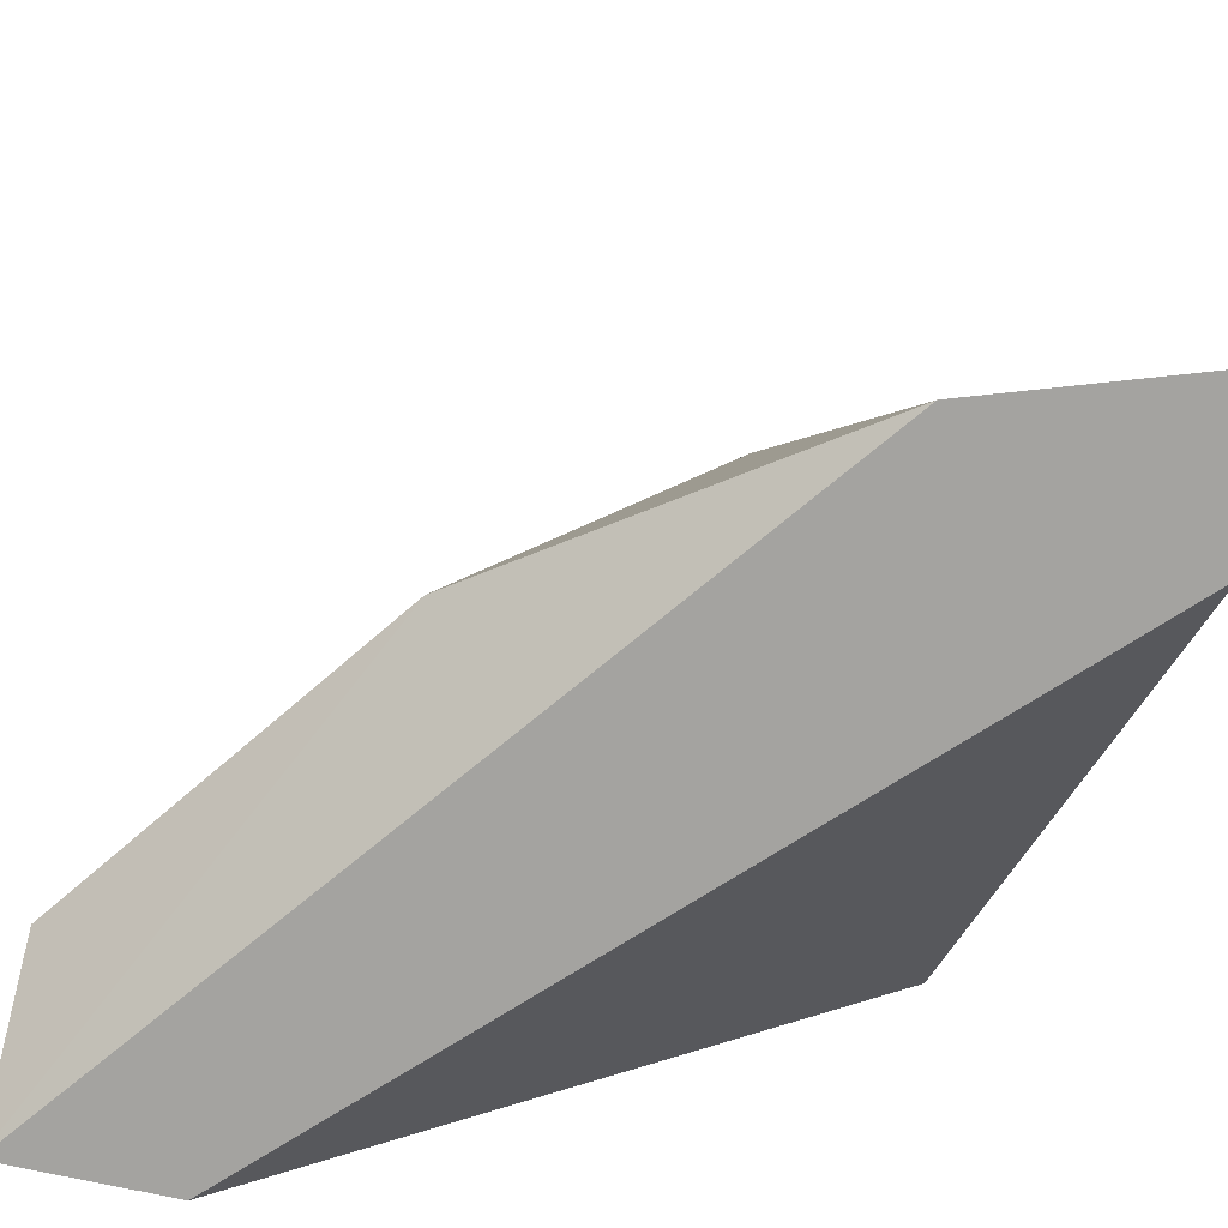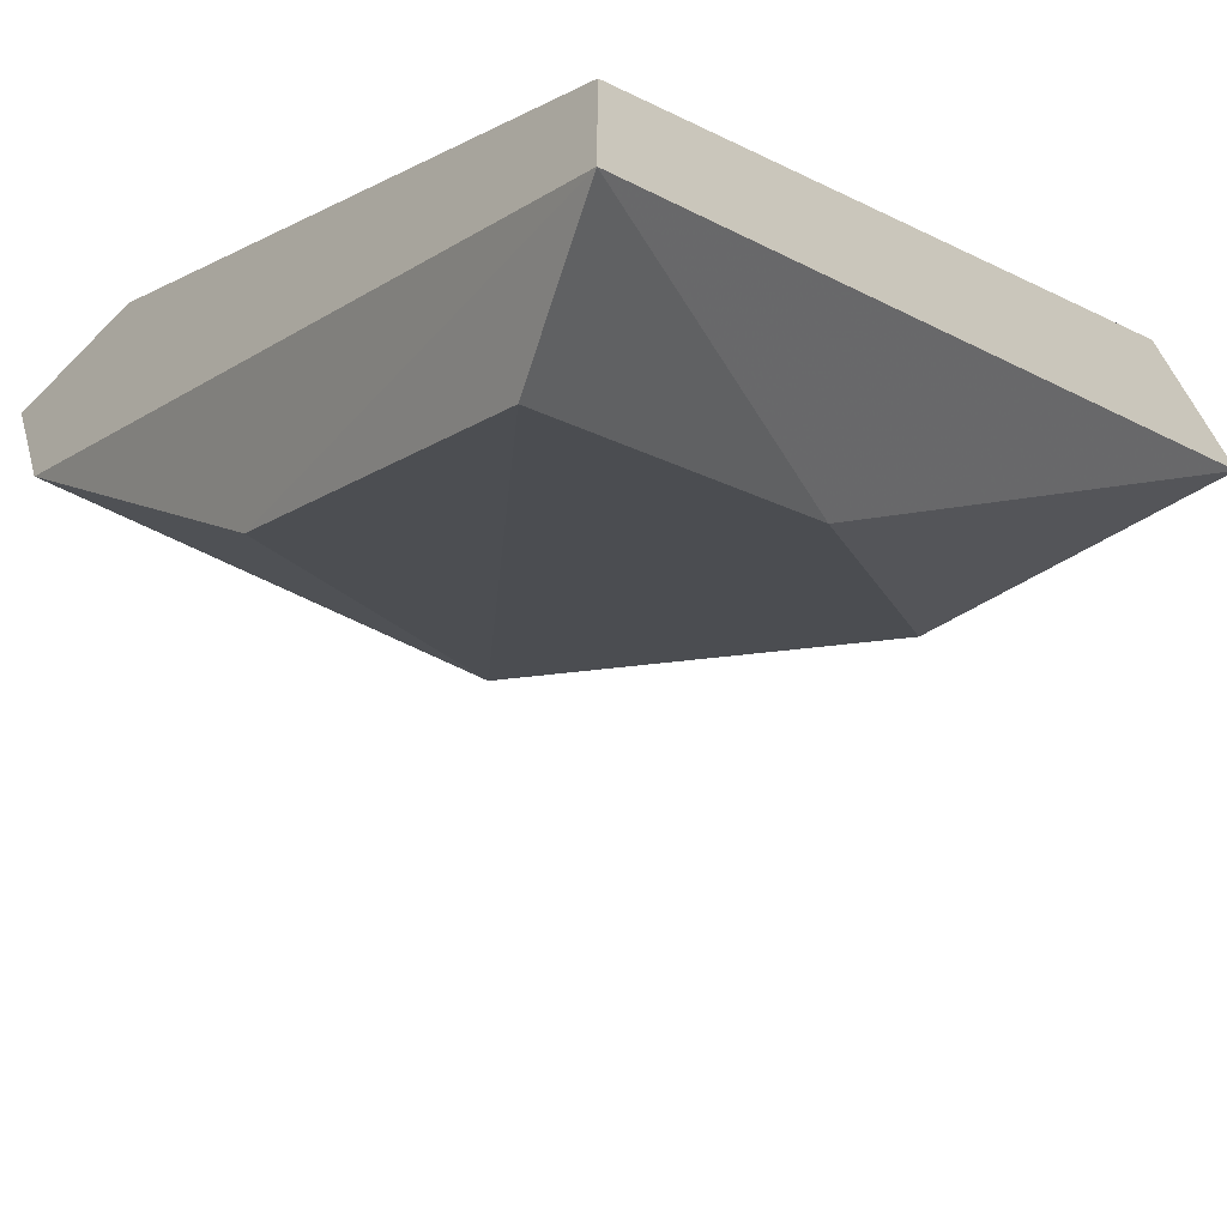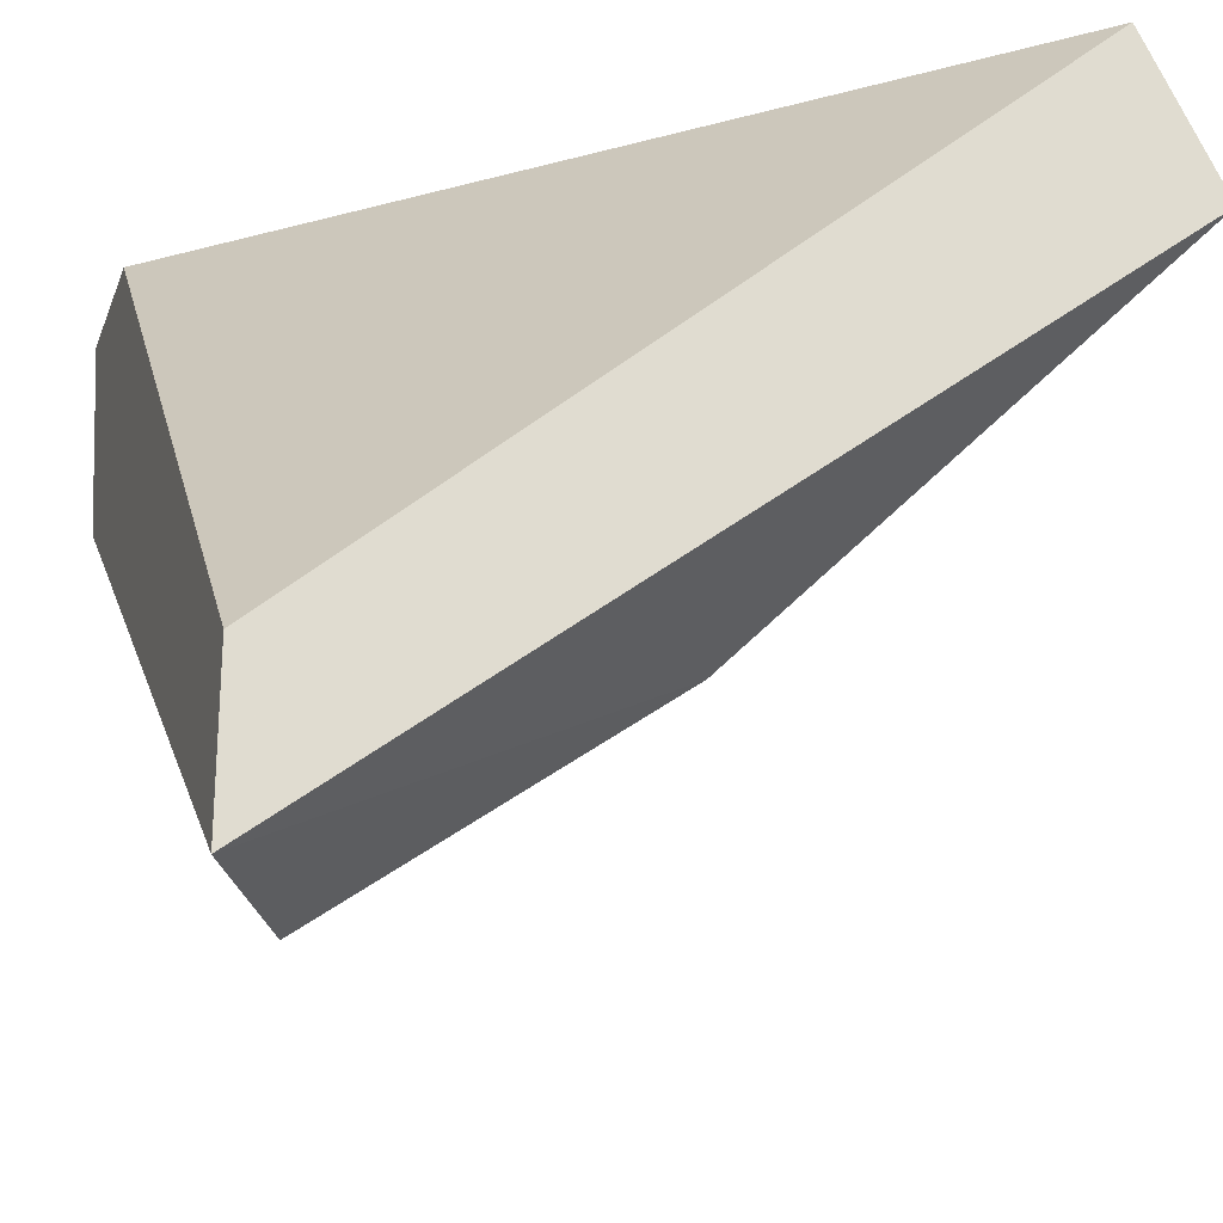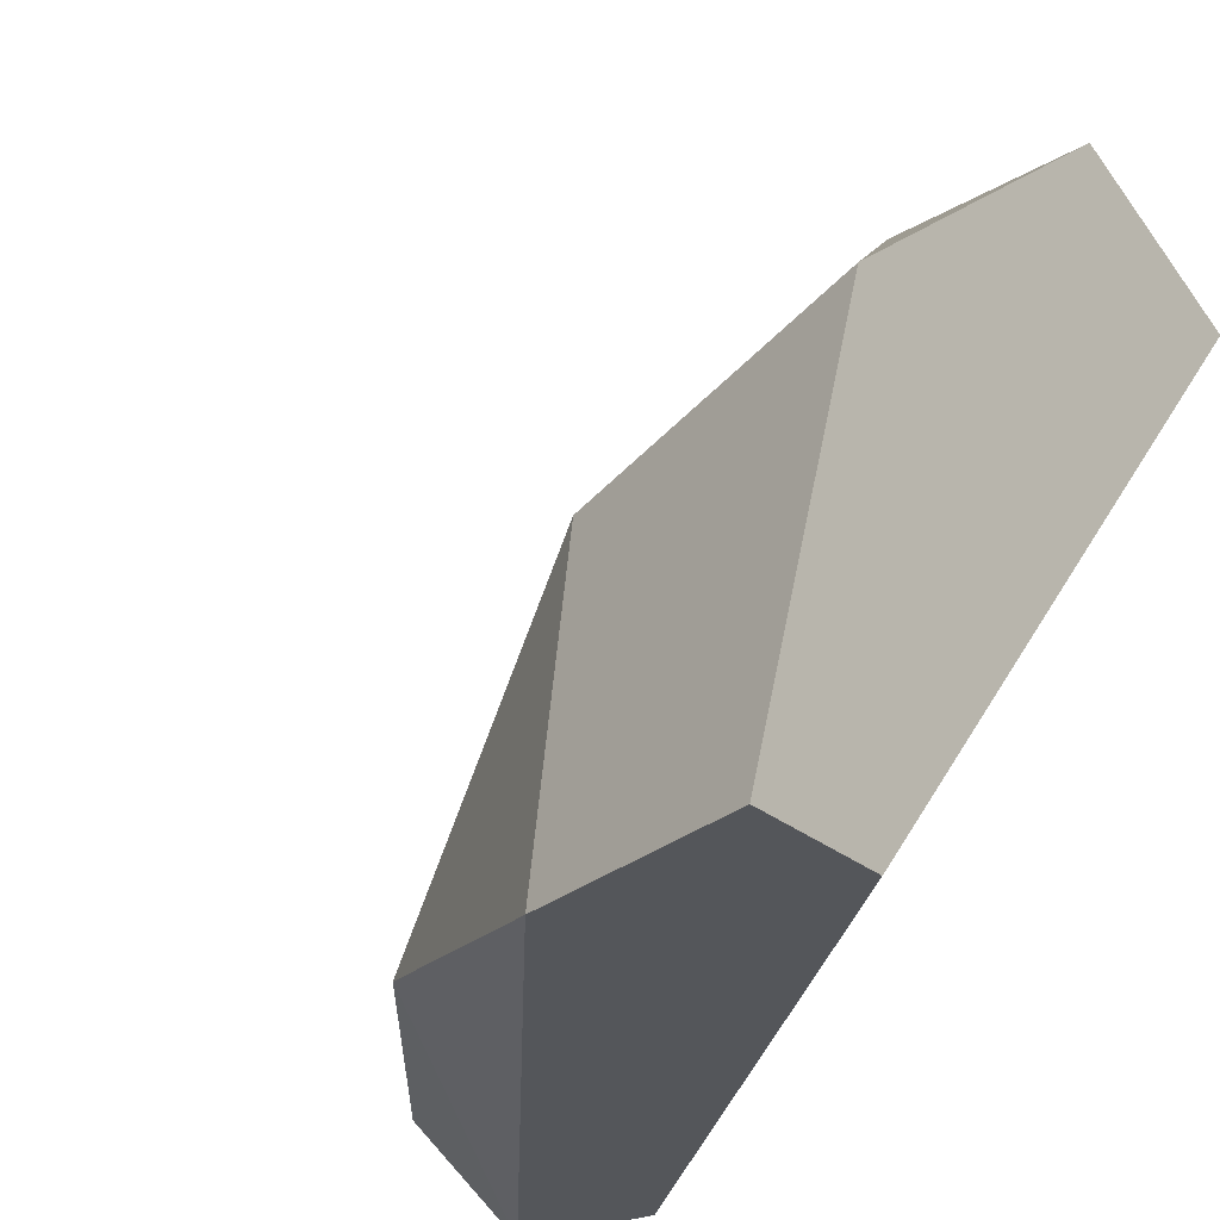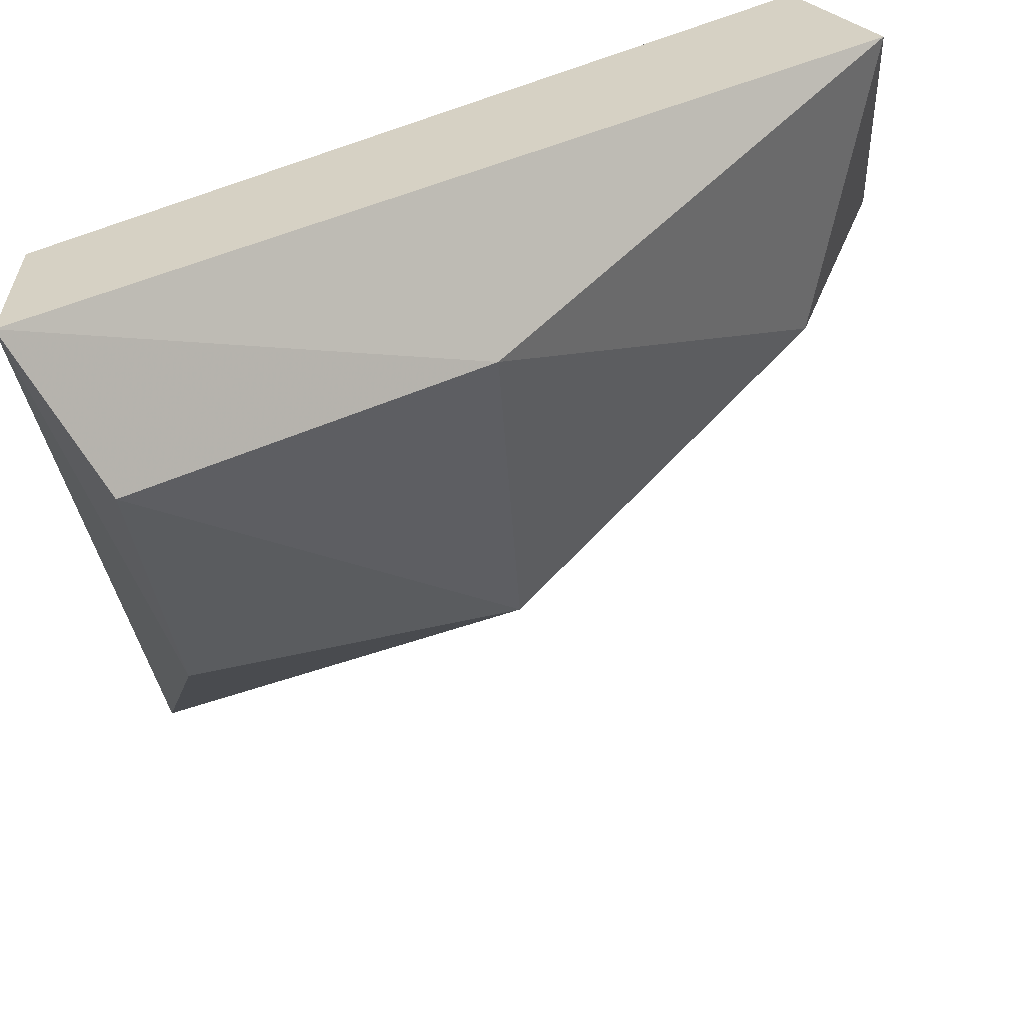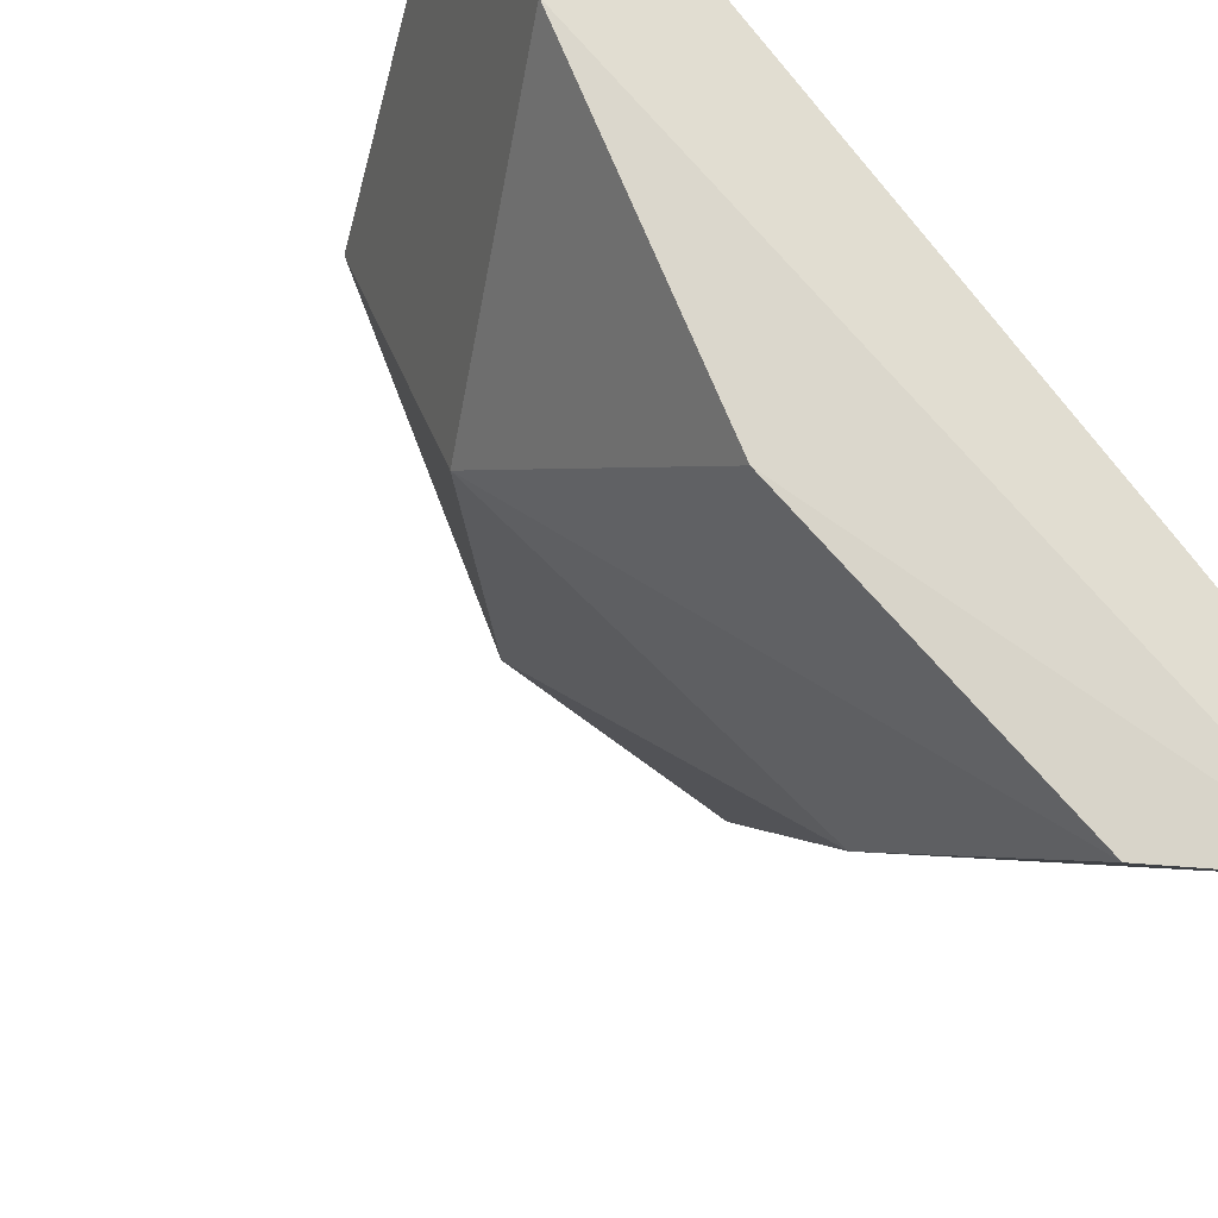
<metadata>
{"format":"obj","ext":"obj","renderer":"f3d","projection":"perspective","resolution":1024,"background":"white","views":[{"elev":-73.0,"azim":77.6,"up":"+Z"},{"elev":-59.9,"azim":-133.9,"up":"+Y"},{"elev":-24.3,"azim":-107.6,"up":"+Y"},{"elev":-25.3,"azim":126.0,"up":"+Z"},{"elev":-62.2,"azim":-87.0,"up":"+Y"},{"elev":-44.8,"azim":147.4,"up":"+Y"}]}
</metadata>
<code>
v 0.03744 -0.009014 0.06854
v 0.03744 -0.009014 0.07604
v 0.02744 -0.01902 0.06854
v 0.02744 -0.02152 0.06854
v 0.02744 -0.01152 0.08104
v 0.02744 -0.009014 0.07979
v 0.03244 -0.01152 0.07979
v 0.03869 -0.01277 0.06854
v 0.03619 -0.01402 0.07479
v 0.03494 -0.01777 0.06979
v 0.03995 -0.009014 0.06854
v 0.02994 -0.02152 0.06979
v 0.02994 -0.01777 0.07479
v 0.03119 -0.009014 0.08104
f 9 10 8
f 4 3 11
f 3 4 6
f 11 6 2
f 11 3 1
f 6 11 1
f 3 6 1
f 6 4 5
f 13 7 5
f 4 13 5
f 11 2 9
f 2 7 9
f 7 13 9
f 7 2 14
f 2 6 14
f 5 7 14
f 6 5 14
f 4 10 12
f 13 4 12
f 10 9 12
f 9 13 12
f 4 11 8
f 10 4 8
f 11 9 8

</code>
